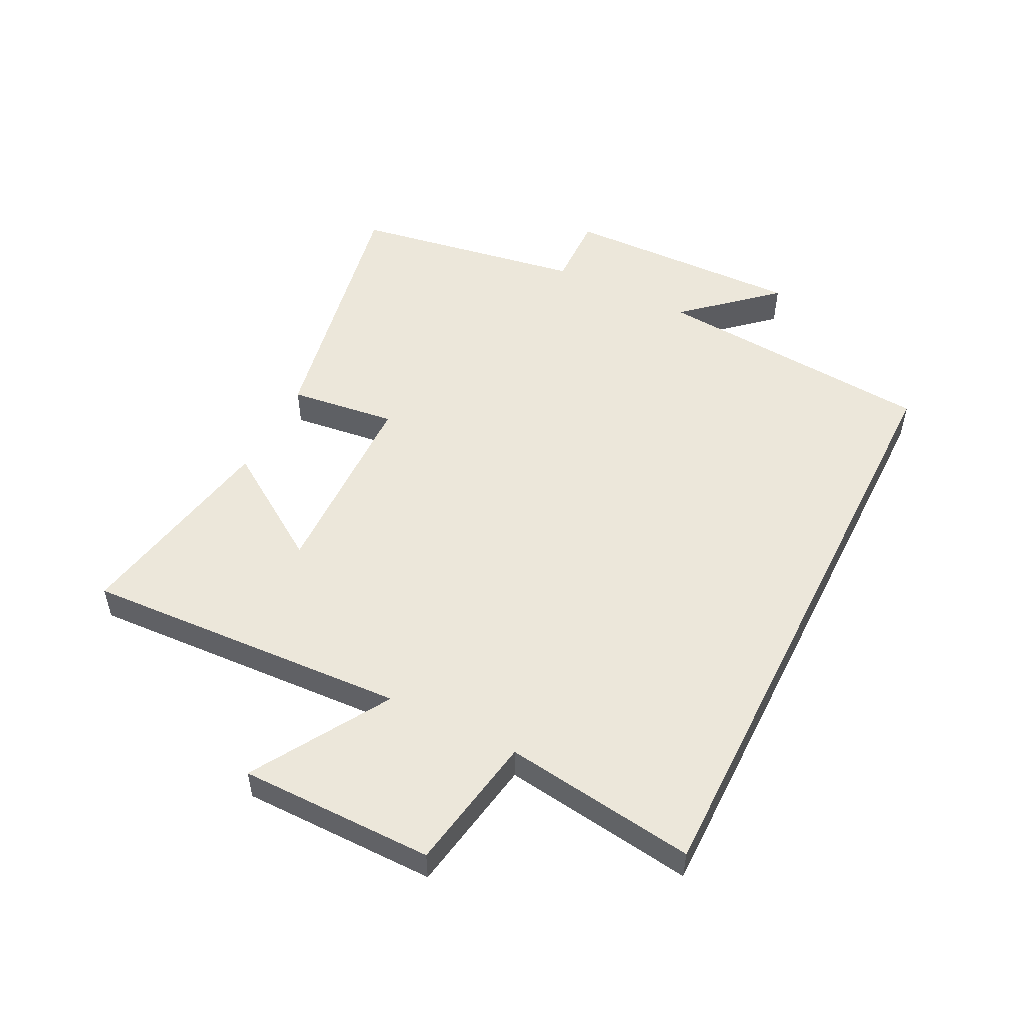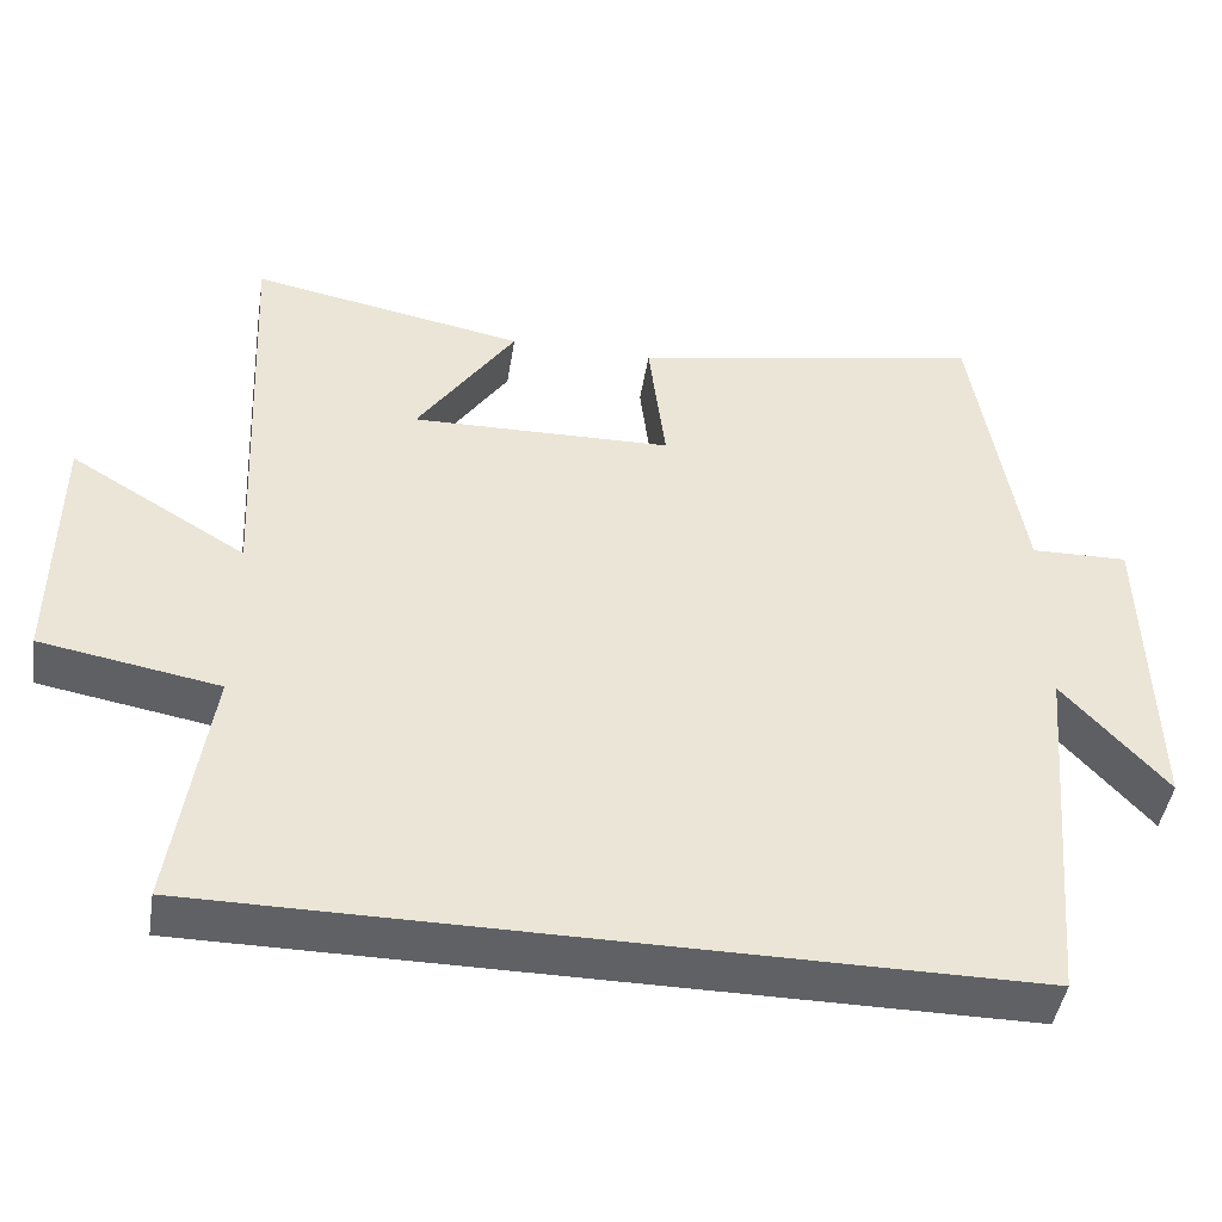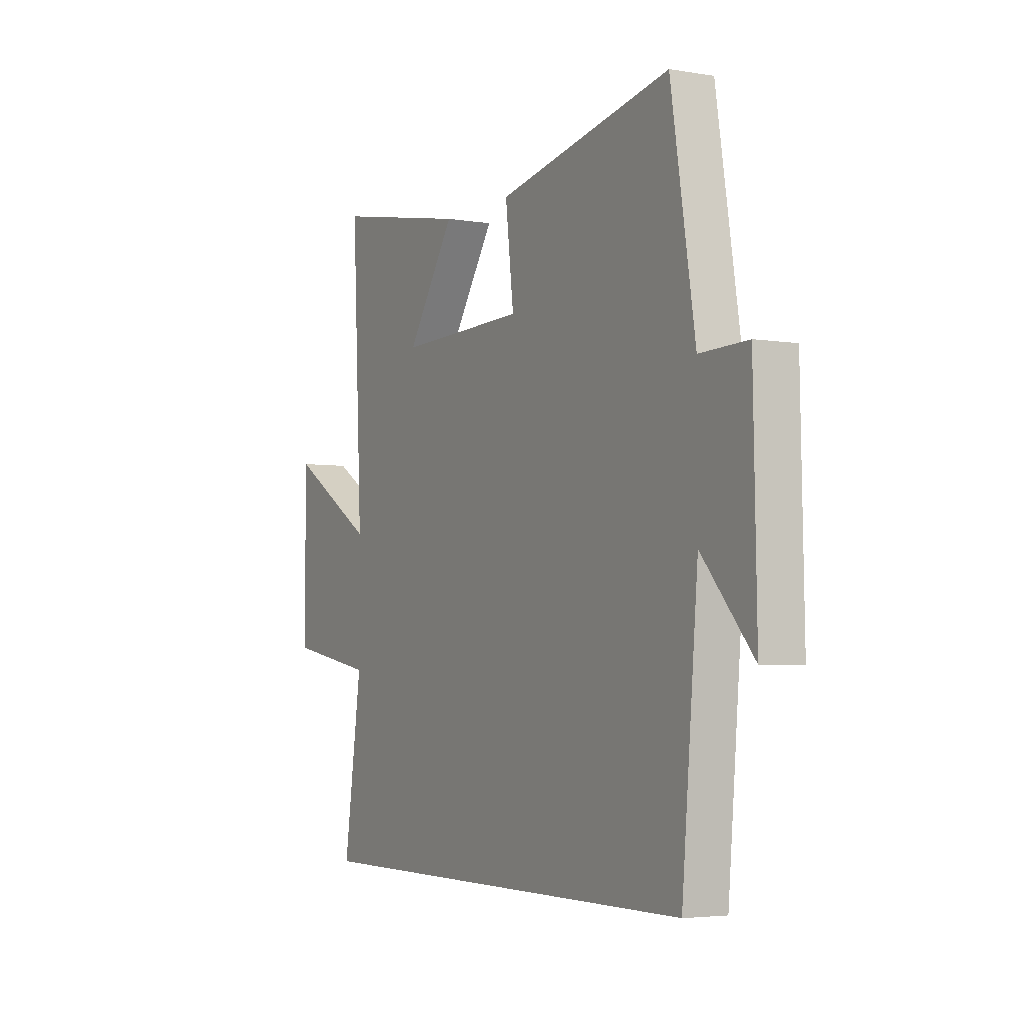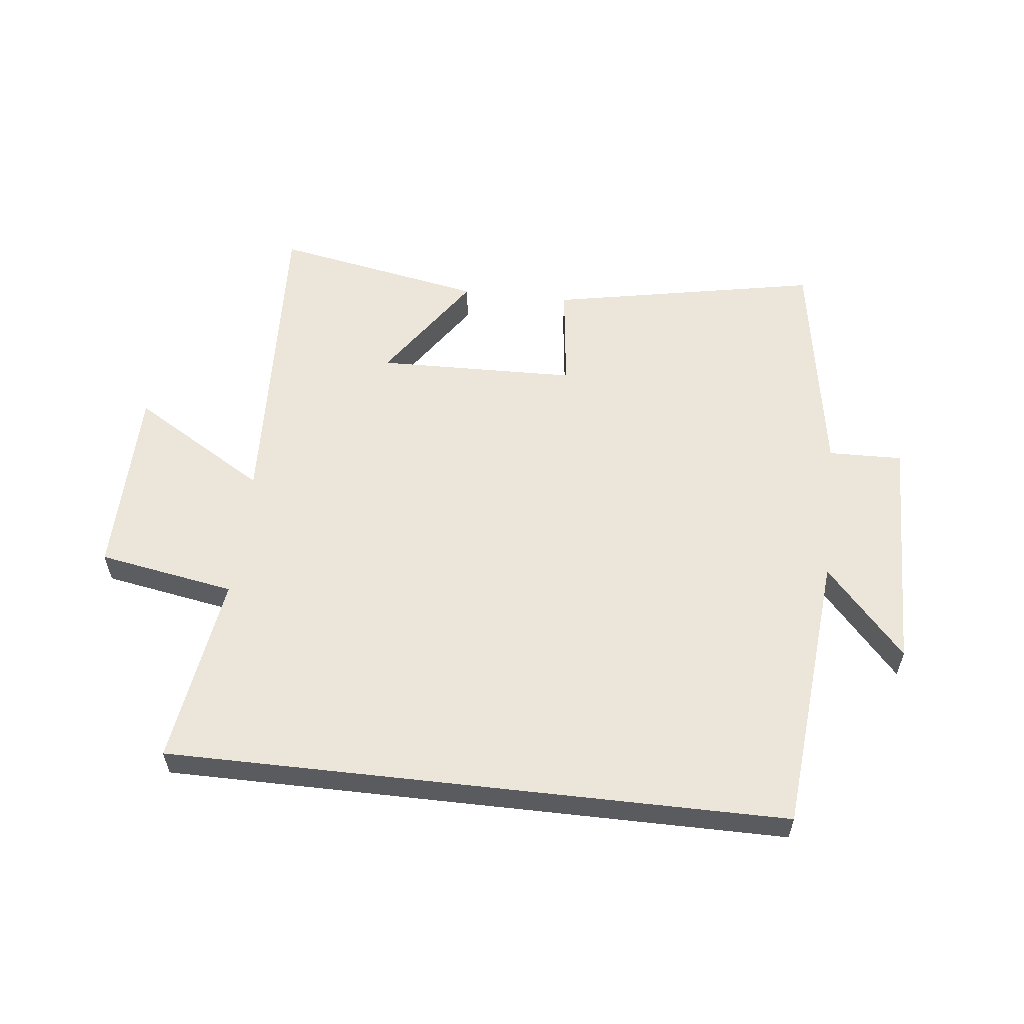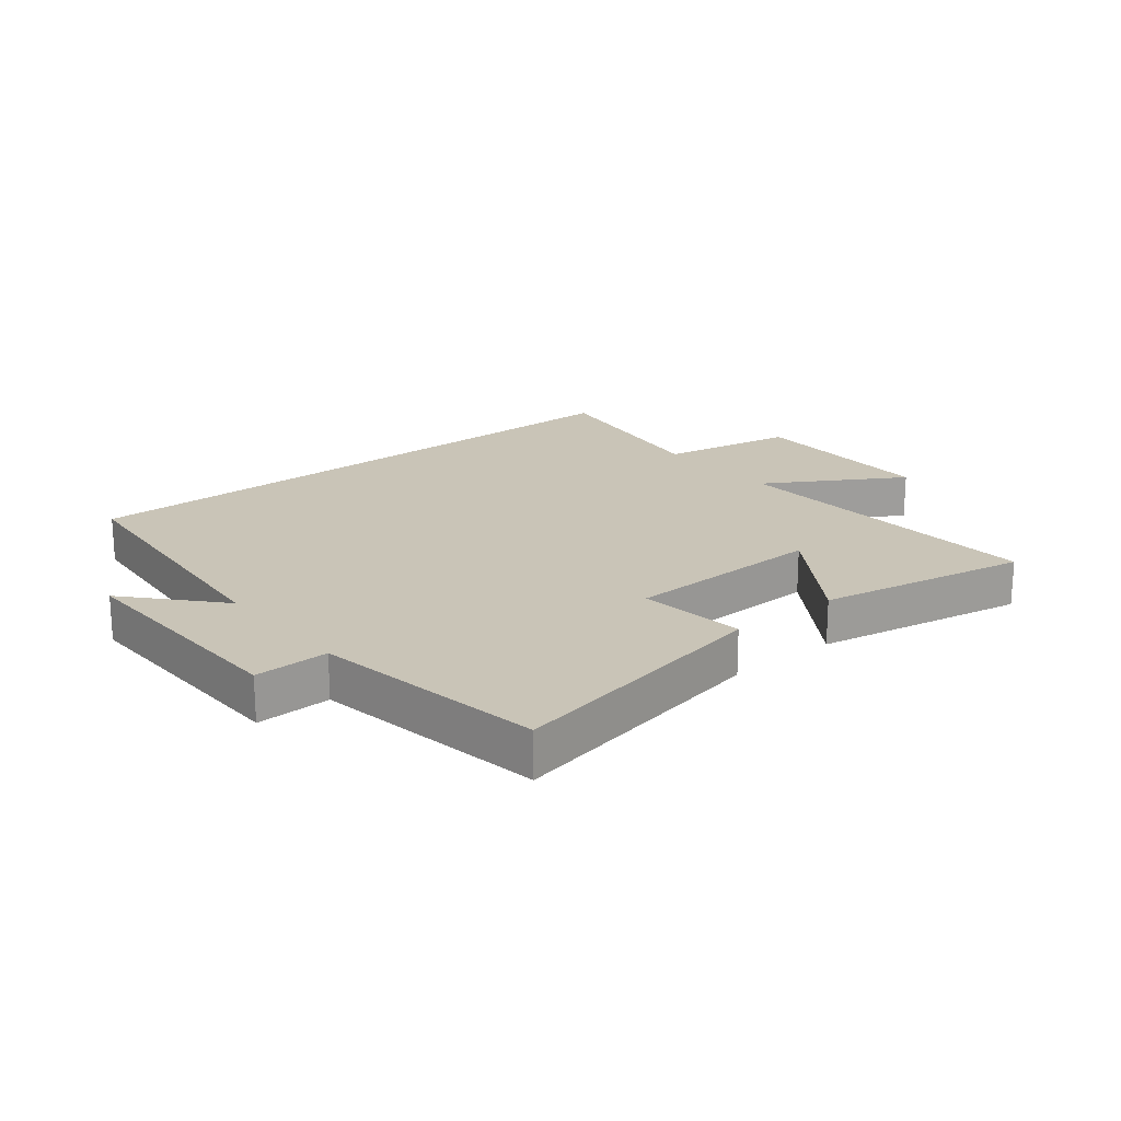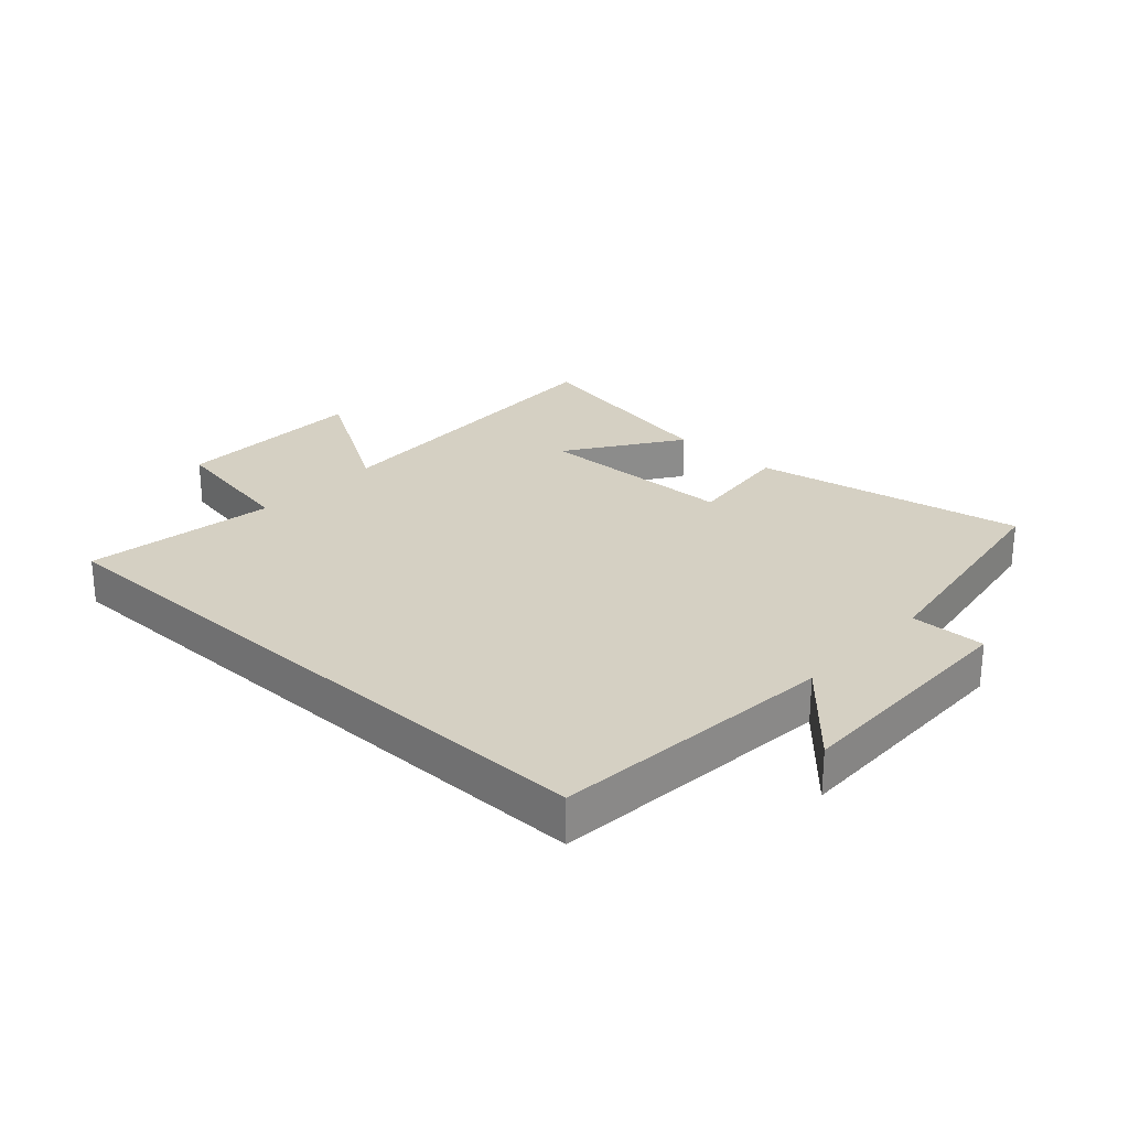
<metadata>
{"format":"obj","ext":"obj","renderer":"f3d","projection":"perspective","resolution":1024,"background":"white","views":[{"elev":51.5,"azim":116.5,"up":"+Y"},{"elev":-45.4,"azim":170.9,"up":"+Z"},{"elev":-4.1,"azim":-118.8,"up":"+Z"},{"elev":56.8,"azim":-173.5,"up":"+Y"},{"elev":19.9,"azim":-39.1,"up":"+Y"},{"elev":26.1,"azim":-137.2,"up":"+Y"}]}
</metadata>
<code>
v 0.526 0.07 0.565
v 0.5 0.07 0.034
v 0.72 0.07 0.167
v 0.722 0.07 -0.149
v 0.5 0.07 -0.188
v 0.545 0.07 -0.5
v -0.459 0.07 -0.5
v -0.5 0.07 -0.039
v -0.629 0.07 -0.184
v -0.621 0.07 0.21
v -0.5 0.07 0.207
v -0.439 0.07 0.586
v 0.001 0.07 0.5
v -0.02 0.07 0.325
v 0.306 0.07 0.317
v 0.183 0.07 0.5
v 0.526 0 0.565
v 0.5 0 0.034
v 0.72 0 0.167
v 0.722 0 -0.149
v 0.5 0 -0.188
v 0.545 0 -0.5
v -0.459 0 -0.5
v -0.5 0 -0.039
v -0.629 0 -0.184
v -0.621 0 0.21
v -0.5 0 0.207
v -0.439 0 0.586
v 0.001 0 0.5
v -0.02 0 0.325
v 0.306 0 0.317
v 0.183 0 0.5
f 15 16 1 2
f 14 15 2
f 11 12 13 14
f 11 14 2
f 8 9 10 11
f 7 8 11
f 6 7 11
f 5 6 11
f 5 11 2
f 2 3 4 5
f 18 17 32 31
f 18 31 30
f 30 29 28 27
f 18 30 27
f 27 26 25 24
f 27 24 23
f 27 23 22
f 27 22 21
f 18 27 21
f 21 20 19 18
f 1 17 18 2
f 2 18 19 3
f 3 19 20 4
f 4 20 21 5
f 5 21 22 6
f 6 22 23 7
f 7 23 24 8
f 8 24 25 9
f 9 25 26 10
f 10 26 27 11
f 11 27 28 12
f 12 28 29 13
f 13 29 30 14
f 14 30 31 15
f 15 31 32 16
f 16 32 17 1

</code>
